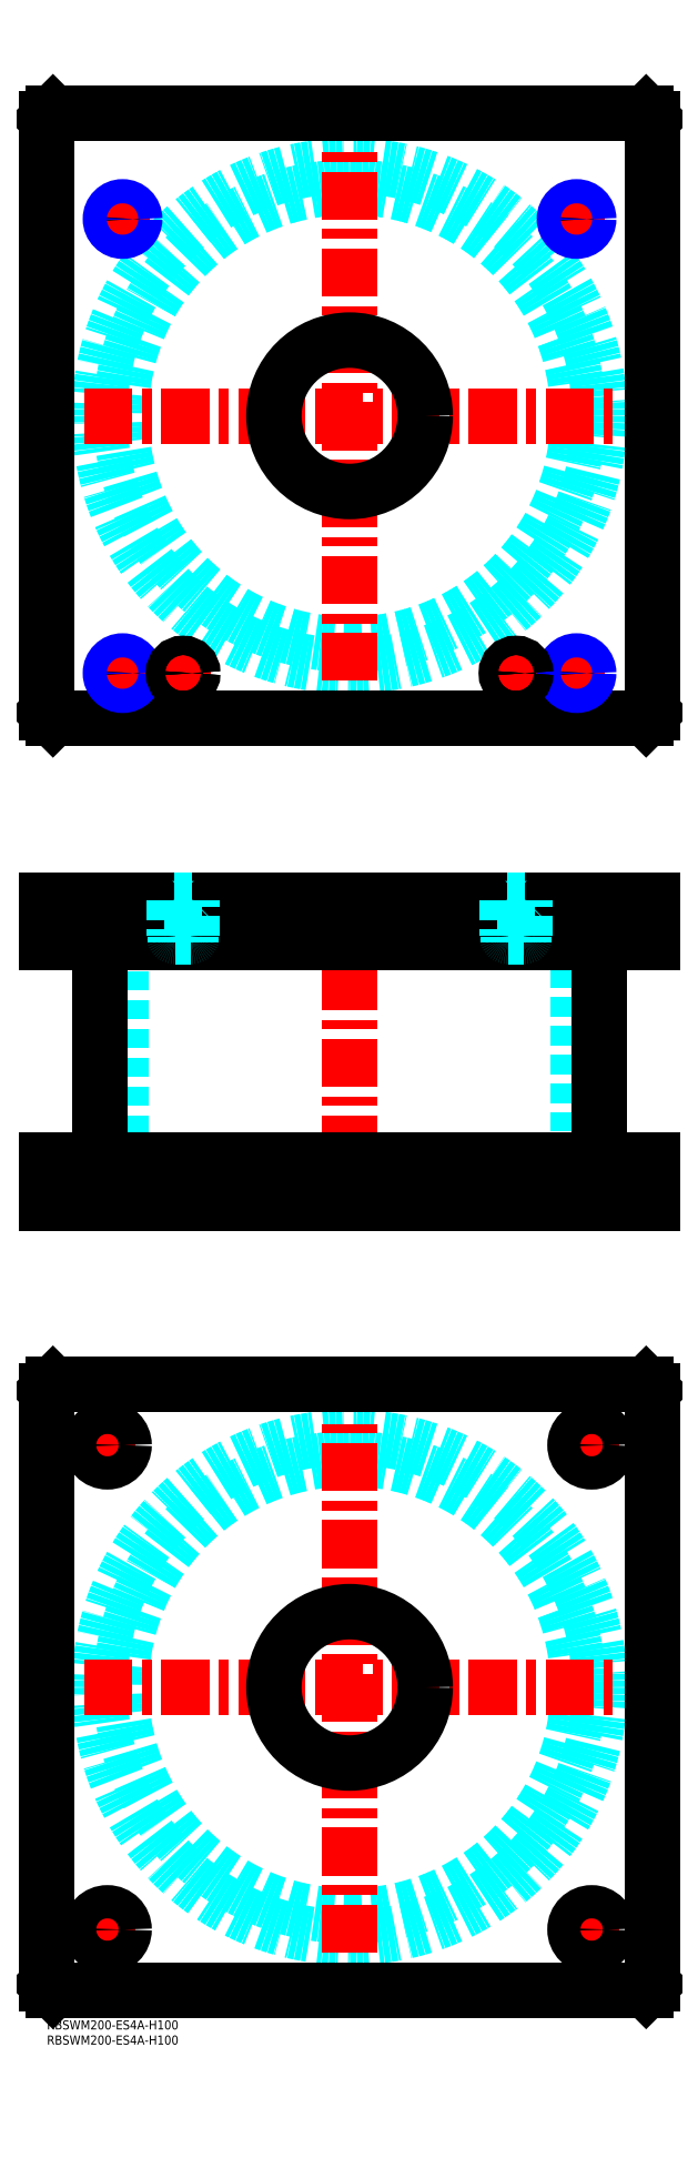
<metadata>
{"format":"dxf","ext":"dxf","renderer":"ezdxf+matplotlib","layout":"modelspace","background":"white","min_lineweight":24,"dpi":150}
</metadata>
<code>
0
SECTION
2
ENTITIES
0
INSERT
8
MSM_CONTINUOUS
2
*U50
10
0
20
0
30
0
0
INSERT
8
MSM_CONTINUOUS
2
*U51
10
0
20
0
30
0
0
CIRCLE
8
MSM_DASHED
10
100
20
110
30
0
40
75.5
0
CIRCLE
8
MSM_DASHED
10
100
20
110
30
0
40
82.6
0
LINE
8
MSM_CENTER
10
12.4
20
110
30
0
11
187.6
21
110
31
0
0
LINE
8
MSM_CENTER
10
100
20
22.4
30
0
11
100
21
197.6
31
0
0
LINE
8
MSM_CENTER
10
172.5
20
190
30
0
11
187.5
21
190
31
0
0
LINE
8
MSM_CENTER
10
180
20
182.5
30
0
11
180
21
197.5
31
0
0
LINE
8
MSM_CENTER
10
12.5
20
30
30
0
11
27.5
21
30
31
0
0
LINE
8
MSM_CENTER
10
20
20
22.5
30
0
11
20
21
37.5
31
0
0
LINE
8
MSM_CENTER
10
172.5
20
30
30
0
11
187.5
21
30
31
0
0
LINE
8
MSM_CENTER
10
180
20
22.5
30
0
11
180
21
37.5
31
0
0
LINE
8
MSM_CENTER
10
12.5
20
190
30
0
11
27.5
21
190
31
0
0
LINE
8
MSM_CENTER
10
20
20
182.5
30
0
11
20
21
197.5
31
0
0
LINE
8
MSM_CONTINUOUS
10
0
20
12
30
0
11
0
21
208
31
0
0
LINE
8
MSM_CONTINUOUS
10
200
20
208
30
0
11
200
21
12
31
0
0
CIRCLE
8
MSM_CONTINUOUS
10
180
20
190
30
0
40
5.5
0
CIRCLE
8
MSM_CONTINUOUS
10
20
20
30
30
0
40
5.5
0
CIRCLE
8
MSM_CONTINUOUS
10
180
20
30
30
0
40
5.5
0
CIRCLE
8
MSM_CONTINUOUS
10
20
20
190
30
0
40
5.5
0
CIRCLE
8
MSM_CONTINUOUS
10
100
20
110
30
0
40
25
0
LINE
8
MSM_CONTINUOUS
10
2
20
10
30
0
11
0
21
12
31
0
0
LINE
8
MSM_CONTINUOUS
10
198
20
10
30
0
11
2
21
10
31
0
0
LINE
8
MSM_CONTINUOUS
10
200
20
12
30
0
11
198
21
10
31
0
0
LINE
8
MSM_CONTINUOUS
10
198
20
210
30
0
11
200
21
208
31
0
0
LINE
8
MSM_CONTINUOUS
10
2
20
210
30
0
11
198
21
210
31
0
0
LINE
8
MSM_CONTINUOUS
10
0
20
208
30
0
11
2
21
210
31
0
0
LINE
8
MSM_DASHED
10
75
20
284
30
0
11
75
21
270
31
0
0
LINE
8
MSM_DASHED
10
125
20
270
30
0
11
125
21
284
31
0
0
LINE
8
MSM_DASHED
10
75
20
370
30
0
11
75
21
356
31
0
0
LINE
8
MSM_DASHED
10
125
20
356
30
0
11
125
21
370
31
0
0
LINE
8
MSM_DASHED
10
24.5
20
356
30
0
11
24.5
21
284
31
0
0
LINE
8
MSM_DASHED
10
175.5
20
284
30
0
11
175.5
21
356
31
0
0
LINE
8
MSM_DASHED
10
174.5
20
284
30
0
11
174.5
21
270
31
0
0
LINE
8
MSM_DASHED
10
185.5
20
270
30
0
11
185.5
21
284
31
0
0
LINE
8
MSM_DASHED
10
14.5
20
284
30
0
11
14.5
21
270
31
0
0
LINE
8
MSM_DASHED
10
25.5
20
270
30
0
11
25.5
21
284
31
0
0
LINE
8
MSM_DASHED
10
21.68
20
370
30
0
11
21.68
21
356
31
0
0
LINE
8
MSM_DASHED
10
28.32
20
356
30
0
11
28.32
21
370
31
0
0
LINE
8
MSM_DASHED
10
171.7
20
370
30
0
11
171.7
21
356
31
0
0
LINE
8
MSM_DASHED
10
178.3
20
356
30
0
11
178.3
21
370
31
0
0
LINE
8
MSM_DASHED
10
29
20
370
30
0
11
29
21
356
31
0
0
LINE
8
MSM_DASHED
10
21
20
370
30
0
11
21
21
356
31
0
0
LINE
8
MSM_DASHED
10
179
20
370
30
0
11
179
21
356
31
0
0
LINE
8
MSM_DASHED
10
171
20
370
30
0
11
171
21
356
31
0
0
LINE
8
MSM_CENTER
10
100
20
375
30
0
11
100
21
265
31
0
0
LINE
8
MSM_CENTER
10
20
20
286
30
0
11
20
21
268
31
0
0
LINE
8
MSM_CENTER
10
180
20
286
30
0
11
180
21
268
31
0
0
LINE
8
MSM_CENTER
10
25
20
372
30
0
11
25
21
354
31
0
0
LINE
8
MSM_CENTER
10
175
20
372
30
0
11
175
21
354
31
0
0
LINE
8
MSM_CENTER
10
45
20
372
30
0
11
45
21
354
31
0
0
LINE
8
MSM_CENTER
10
155
20
372
30
0
11
155
21
354
31
0
0
LINE
8
MSM_CONTINUOUS
10
17.4
20
356
30
0
11
17.4
21
284
31
0
0
LINE
8
MSM_CONTINUOUS
10
182.6
20
284
30
0
11
182.6
21
356
31
0
0
LINE
8
MSM_CONTINUOUS
10
2
20
370
30
0
11
2
21
356
31
0
0
LINE
8
MSM_CONTINUOUS
10
0
20
370
30
0
11
0
21
356
31
0
0
LINE
8
MSM_CONTINUOUS
10
0
20
356
30
0
11
200
21
356
31
0
0
LINE
8
MSM_CONTINUOUS
10
200
20
370
30
0
11
200
21
356
31
0
0
LINE
8
MSM_CONTINUOUS
10
0
20
370
30
0
11
200
21
370
31
0
0
LINE
8
MSM_CONTINUOUS
10
198
20
370
30
0
11
198
21
356
31
0
0
LINE
8
MSM_CONTINUOUS
10
200
20
270
30
0
11
200
21
284
31
0
0
LINE
8
MSM_CONTINUOUS
10
0
20
284
30
0
11
200
21
284
31
0
0
LINE
8
MSM_CONTINUOUS
10
0
20
270
30
0
11
200
21
270
31
0
0
LINE
8
MSM_CONTINUOUS
10
0
20
270
30
0
11
0
21
284
31
0
0
LINE
8
MSM_CONTINUOUS
10
2
20
270
30
0
11
2
21
284
31
0
0
LINE
8
MSM_CONTINUOUS
10
198
20
270
30
0
11
198
21
284
31
0
0
CIRCLE
8
MSM_DASHED
10
100
20
530
30
0
40
75.5
0
CIRCLE
8
MSM_DASHED
10
100
20
530
30
0
40
82.6
0
LINE
8
MSM_CENTER
10
12.4
20
530
30
0
11
187.6
21
530
31
0
0
LINE
8
MSM_CENTER
10
100
20
442.4
30
0
11
100
21
617.6
31
0
0
LINE
8
MSM_CENTER
10
150
20
445
30
0
11
160
21
445
31
0
0
LINE
8
MSM_CENTER
10
155
20
440
30
0
11
155
21
450
31
0
0
LINE
8
MSM_CENTER
10
40
20
445
30
0
11
50
21
445
31
0
0
LINE
8
MSM_CENTER
10
45
20
440
30
0
11
45
21
450
31
0
0
LINE
8
MSM_CENTER
10
169
20
445
30
0
11
181
21
445
31
0
0
LINE
8
MSM_CENTER
10
175
20
439
30
0
11
175
21
451
31
0
0
LINE
8
MSM_CENTER
10
19
20
595
30
0
11
31
21
595
31
0
0
LINE
8
MSM_CENTER
10
25
20
589
30
0
11
25
21
601
31
0
0
LINE
8
MSM_CENTER
10
169
20
595
30
0
11
181
21
595
31
0
0
LINE
8
MSM_CENTER
10
175
20
589
30
0
11
175
21
601
31
0
0
LINE
8
MSM_CENTER
10
19
20
445
30
0
11
31
21
445
31
0
0
LINE
8
MSM_CENTER
10
25
20
439
30
0
11
25
21
451
31
0
0
CIRCLE
8
MSM_CONTINUOUS
10
25
20
595
30
0
40
3.324
0
CIRCLE
8
MSM_CONTINUOUS
10
175
20
595
30
0
40
3.324
0
CIRCLE
8
MSM_CONTINUOUS
10
175
20
445
30
0
40
3.324
0
CIRCLE
8
MSM_CONTINUOUS
10
25
20
445
30
0
40
3.324
0
LINE
8
MSM_CONTINUOUS
10
200
20
432
30
0
11
200
21
628
31
0
0
CIRCLE
8
MSM_CONTINUOUS
10
100
20
530
30
0
40
25
0
LINE
8
MSM_CONTINUOUS
10
0
20
628
30
0
11
0
21
432
31
0
0
LINE
8
MSM_CONTINUOUS
10
0
20
432
30
0
11
2
21
430
31
0
0
LINE
8
MSM_CONTINUOUS
10
2
20
430
30
0
11
198
21
430
31
0
0
LINE
8
MSM_CONTINUOUS
10
198
20
430
30
0
11
200
21
432
31
0
0
LINE
8
MSM_CONTINUOUS
10
200
20
628
30
0
11
198
21
630
31
0
0
LINE
8
MSM_CONTINUOUS
10
198
20
630
30
0
11
2
21
630
31
0
0
LINE
8
MSM_CONTINUOUS
10
2
20
630
30
0
11
0
21
628
31
0
0
CIRCLE
8
MSM_NARROW
10
25
20
595
30
0
40
4
0
CIRCLE
8
MSM_NARROW
10
175
20
595
30
0
40
4
0
CIRCLE
8
MSM_NARROW
10
175
20
445
30
0
40
4
0
CIRCLE
8
MSM_NARROW
10
25
20
445
30
0
40
4
0
CIRCLE
8
MSM_CONTINUOUS
10
45
20
445
30
0
40
2.5
0
CIRCLE
8
MSM_CONTINUOUS
10
45
20
445
30
0
40
3
0
CIRCLE
8
MSM_CONTINUOUS
10
45
20
445
30
0
40
3.2
0
CIRCLE
8
MSM_CONTINUOUS
10
155
20
445
30
0
40
2.5
0
CIRCLE
8
MSM_CONTINUOUS
10
155
20
445
30
0
40
3
0
CIRCLE
8
MSM_CONTINUOUS
10
155
20
445
30
0
40
3.2
0
LINE
8
MSM_DASHED
10
48
20
358.4
30
0
11
48
21
369.8
31
0
0
LINE
8
MSM_DASHED
10
48
20
369.8
30
0
11
48.2
21
370
31
0
0
LINE
8
MSM_DASHED
10
48
20
369.8
30
0
11
42
21
369.8
31
0
0
LINE
8
MSM_DASHED
10
42
20
369.8
30
0
11
42
21
358.4
31
0
0
LINE
8
MSM_DASHED
10
41.8
20
370
30
0
11
42
21
369.8
31
0
0
LINE
8
MSM_DASHED
10
47.5
20
356
30
0
11
47.5
21
358
31
0
0
LINE
8
MSM_DASHED
10
47.6
20
358
30
0
11
42.4
21
358
31
0
0
ARC
8
MSM_DASHED
10
47.6
20
358.4
30
0
40
0.4
50
270
51
360
0
LINE
8
MSM_DASHED
10
42.5
20
358
30
0
11
42.5
21
356
31
0
0
ARC
8
MSM_DASHED
10
42.4
20
358.4
30
0
40
0.4
50
180
51
270
0
LINE
8
MSM_DASHED
10
158
20
358.4
30
0
11
158
21
369.8
31
0
0
LINE
8
MSM_DASHED
10
158
20
369.8
30
0
11
158.2
21
370
31
0
0
LINE
8
MSM_DASHED
10
158
20
369.8
30
0
11
152
21
369.8
31
0
0
LINE
8
MSM_DASHED
10
152
20
369.8
30
0
11
152
21
358.4
31
0
0
LINE
8
MSM_DASHED
10
151.8
20
370
30
0
11
152
21
369.8
31
0
0
LINE
8
MSM_DASHED
10
157.5
20
356
30
0
11
157.5
21
358
31
0
0
LINE
8
MSM_DASHED
10
157.6
20
358
30
0
11
152.4
21
358
31
0
0
ARC
8
MSM_DASHED
10
157.6
20
358.4
30
0
40
0.4
50
270
51
360
0
LINE
8
MSM_DASHED
10
152.5
20
358
30
0
11
152.5
21
356
31
0
0
ARC
8
MSM_DASHED
10
152.4
20
358.4
30
0
40
0.4
50
180
51
270
0
ENDSEC
0
EOF

</code>
